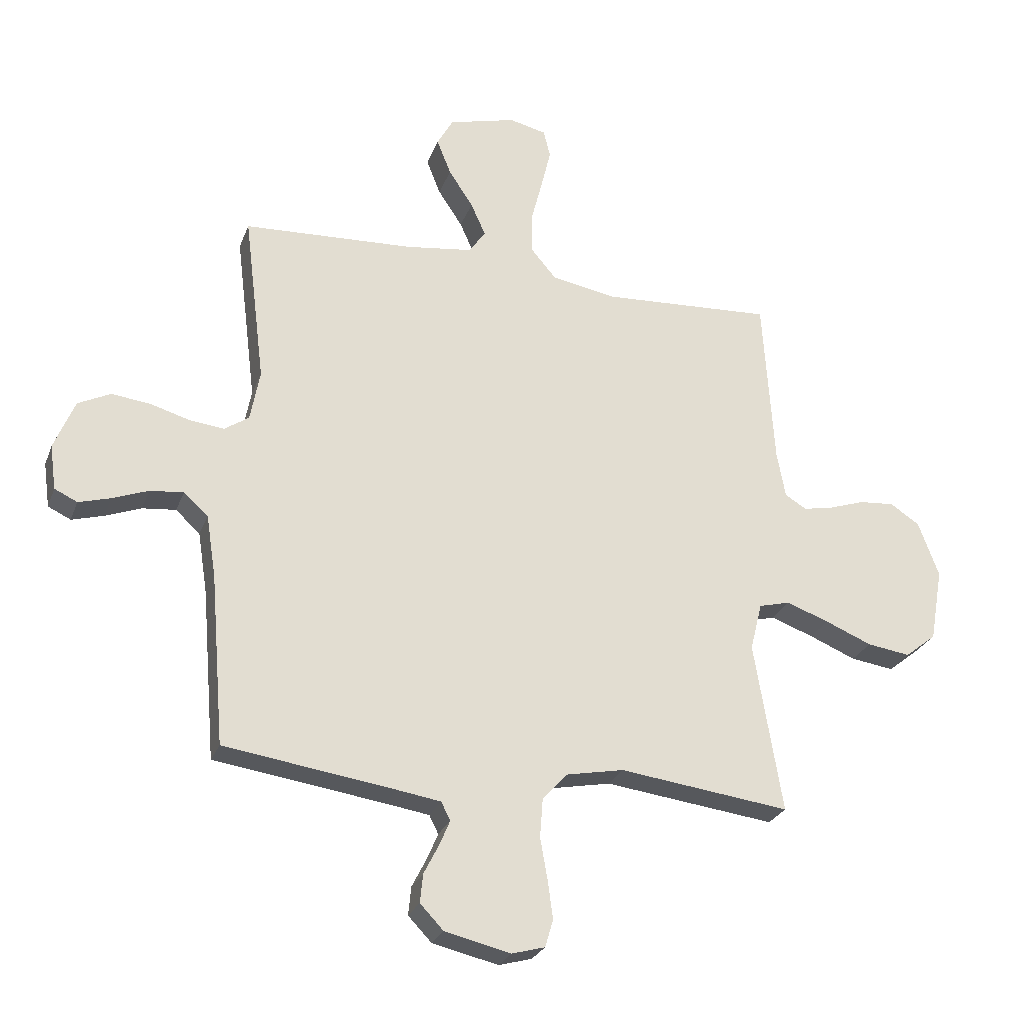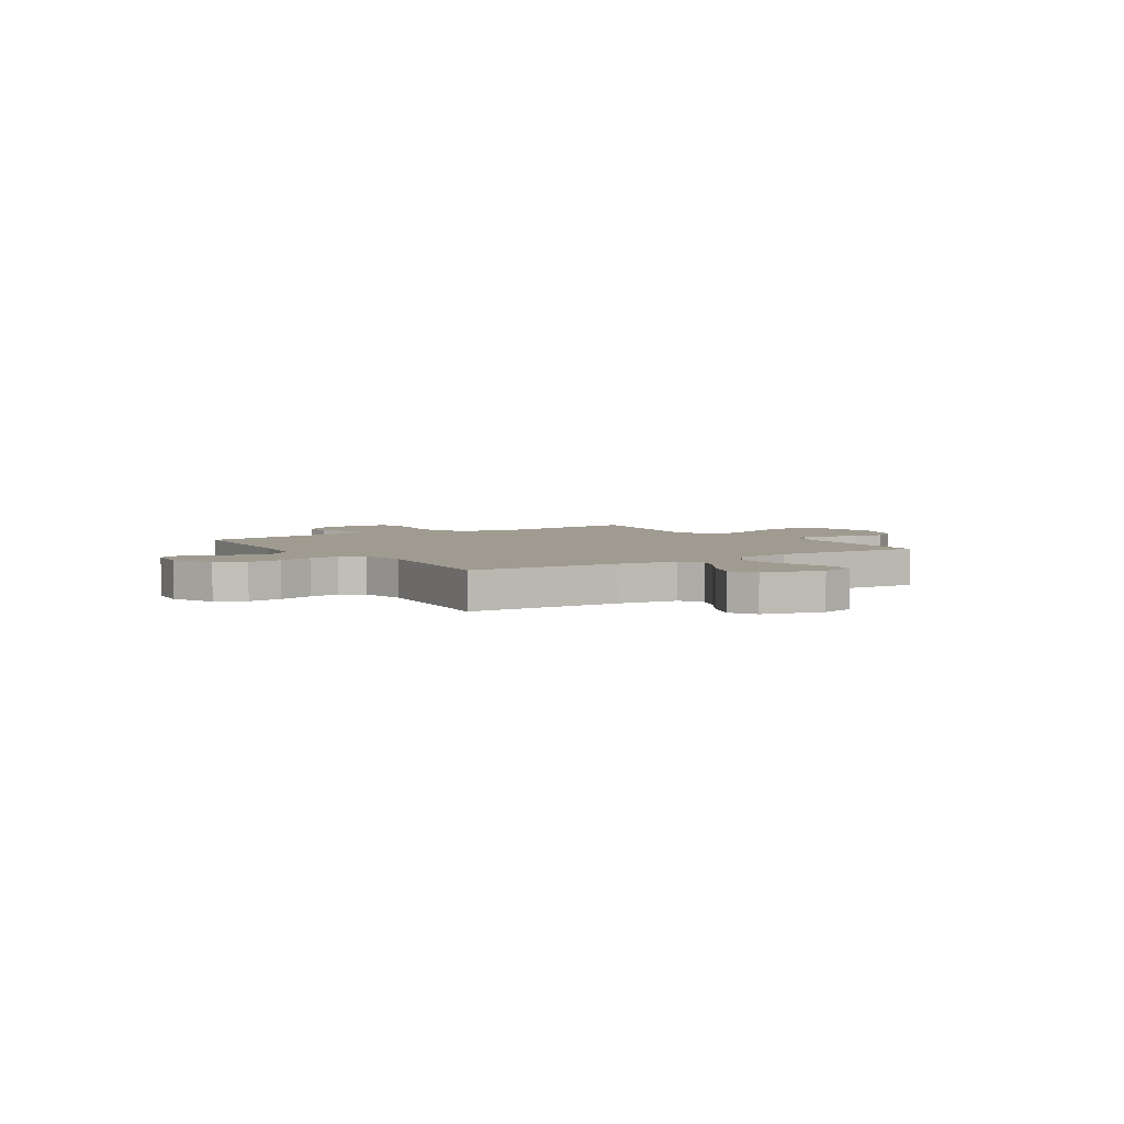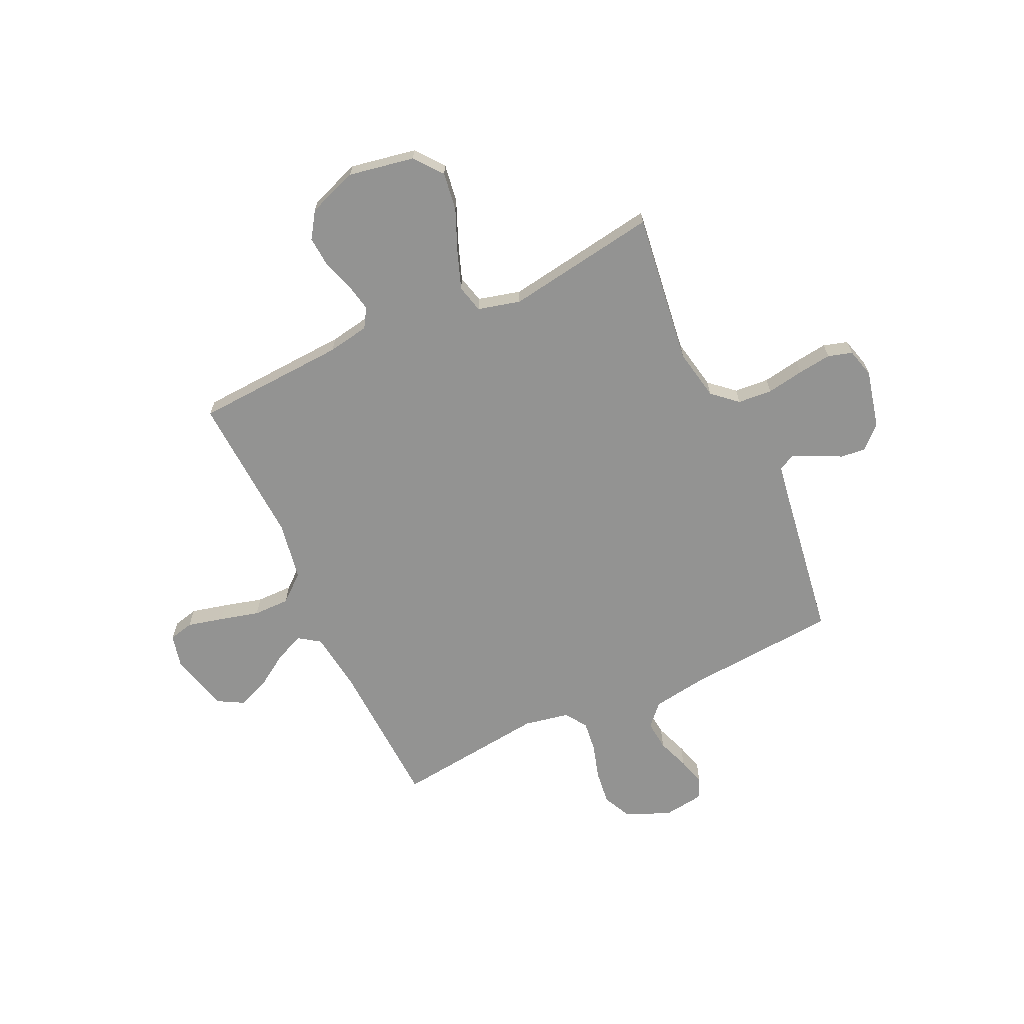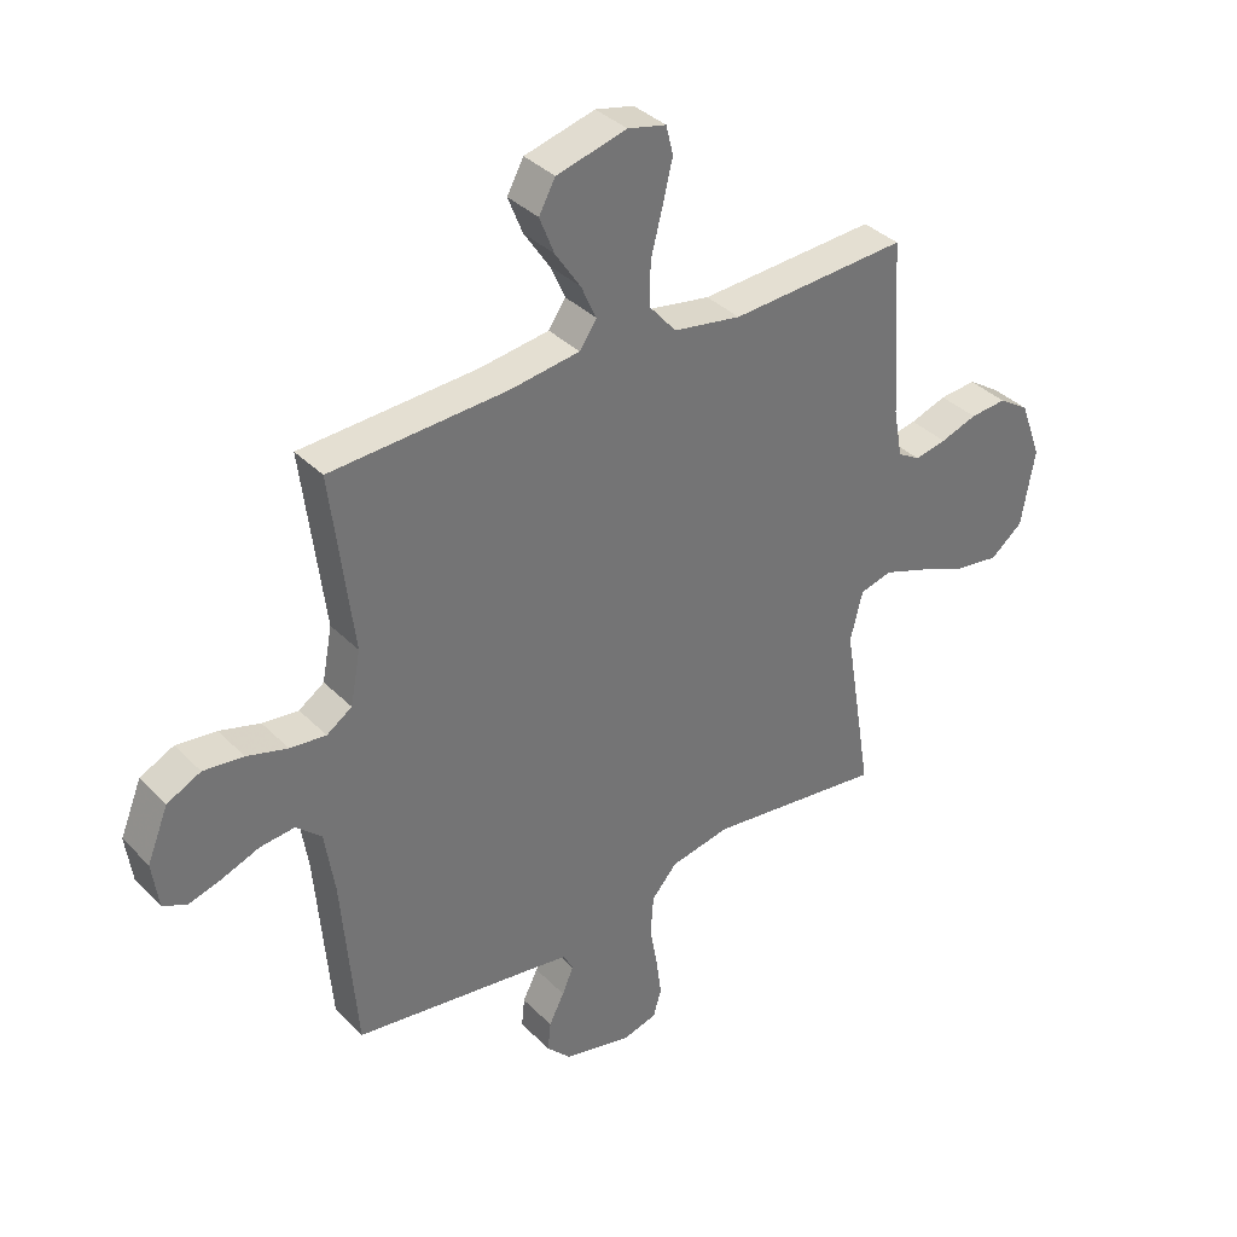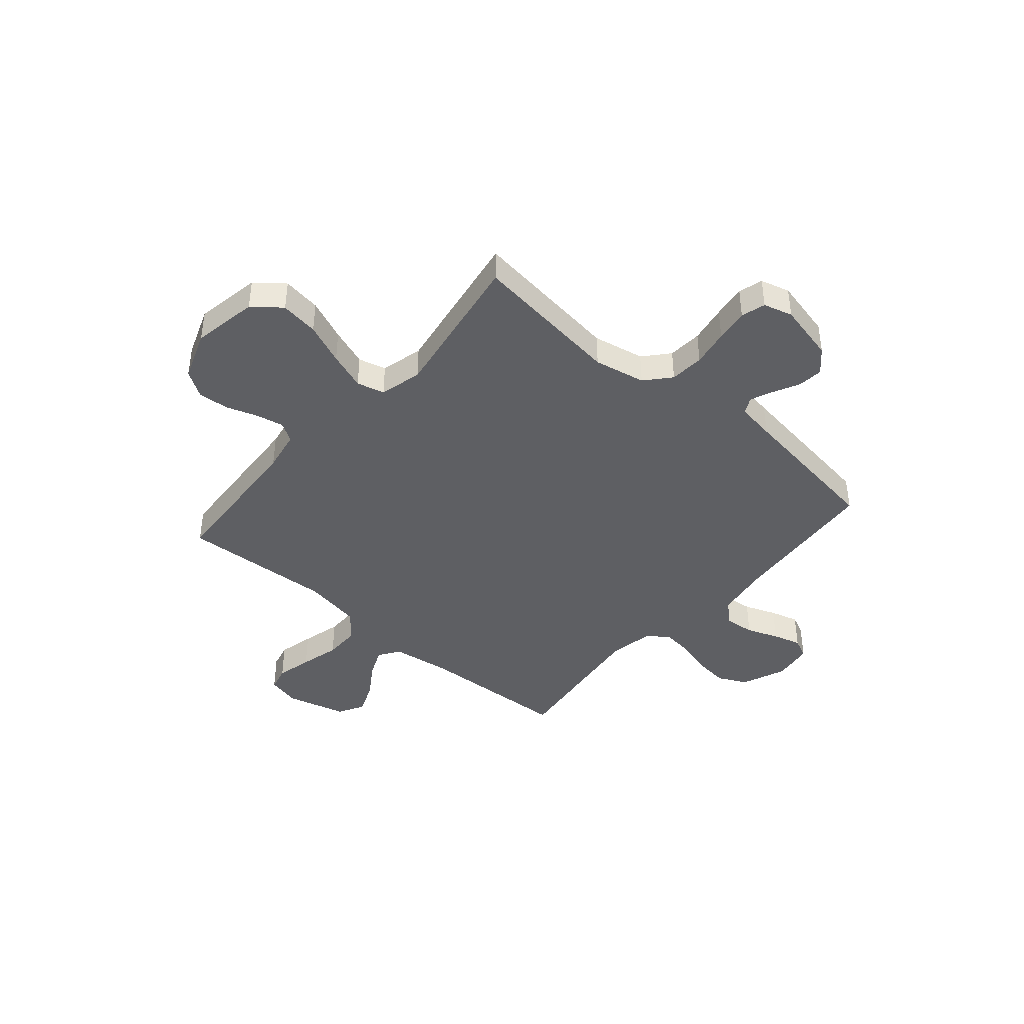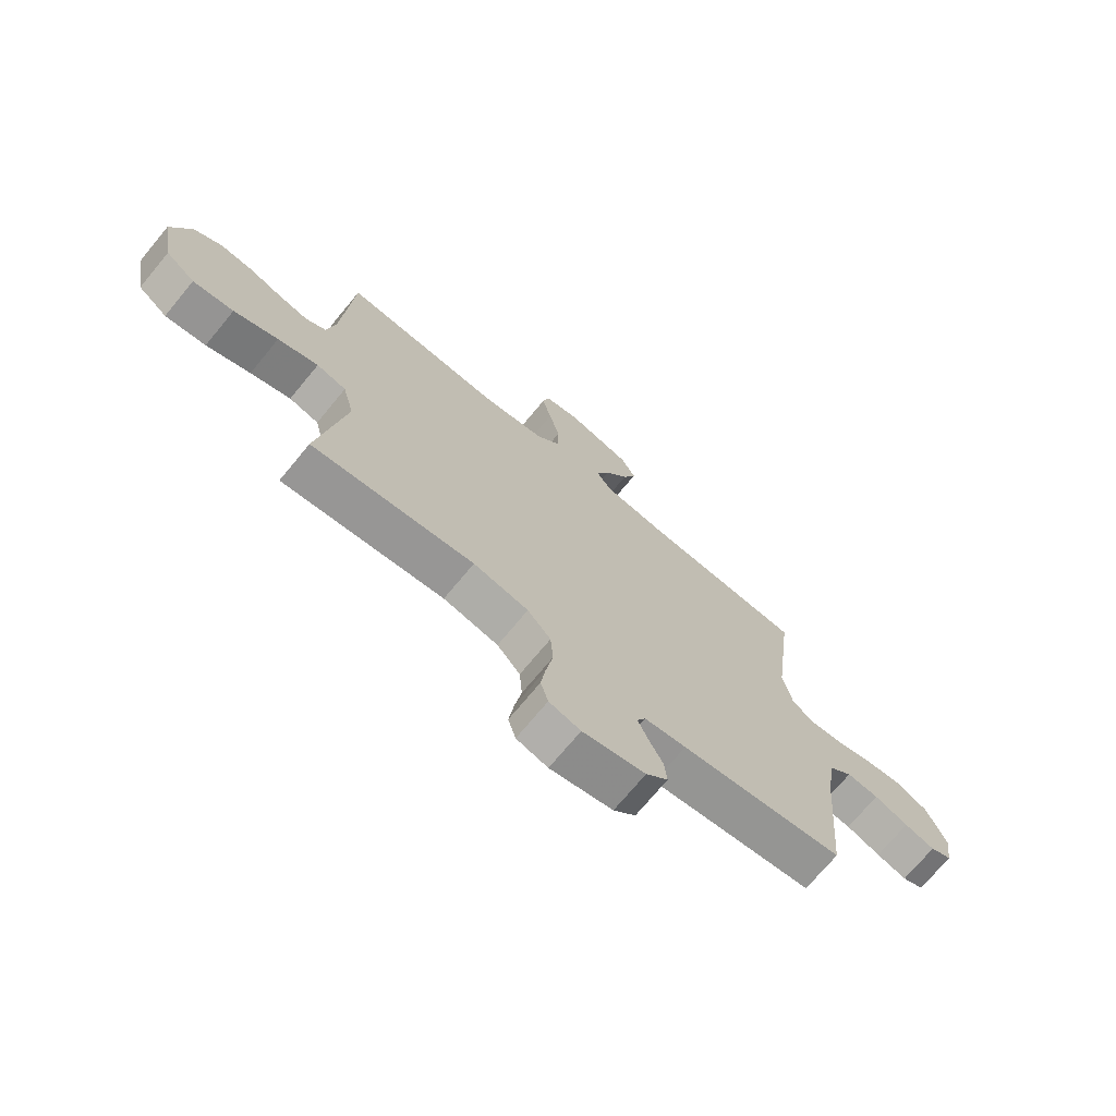
<metadata>
{"format":"obj","ext":"obj","renderer":"f3d","projection":"perspective","resolution":1024,"background":"white","views":[{"elev":-26.4,"azim":-18.0,"up":"+Z"},{"elev":4.1,"azim":-33.6,"up":"+Y"},{"elev":-66.7,"azim":114.7,"up":"+Y"},{"elev":36.2,"azim":-37.9,"up":"+Z"},{"elev":-41.9,"azim":139.3,"up":"+Y"},{"elev":-72.1,"azim":140.4,"up":"+Z"}]}
</metadata>
<code>
v -0.5 0.07 -0.5
v -0.525 0.07 -0.2
v -0.542 0.07 -0.091
v -0.585 0.07 -0.052
v -0.644 0.07 -0.058
v -0.707 0.07 -0.082
v -0.763 0.07 -0.098
v -0.803 0.07 -0.079
v -0.814 0.07 0
v -0.778 0.07 0.088
v -0.721 0.07 0.116
v -0.653 0.07 0.108
v -0.584 0.07 0.088
v -0.523 0.07 0.081
v -0.48 0.07 0.11
v -0.463 0.07 0.2
v -0.5 0.07 0.5
v -0.2 0.07 0.515
v -0.082 0.07 0.531
v -0.053 0.07 0.573
v -0.079 0.07 0.631
v -0.122 0.07 0.696
v -0.147 0.07 0.759
v -0.119 0.07 0.81
v 0 0.07 0.841
v 0.065 0.07 0.826
v 0.077 0.07 0.777
v 0.06 0.07 0.706
v 0.04 0.07 0.628
v 0.04 0.07 0.556
v 0.085 0.07 0.503
v 0.2 0.07 0.483
v 0.5 0.07 0.5
v 0.519 0.07 0.2
v 0.534 0.07 0.118
v 0.572 0.07 0.095
v 0.626 0.07 0.106
v 0.688 0.07 0.127
v 0.75 0.07 0.132
v 0.802 0.07 0.098
v 0.838 0.07 0
v 0.815 0.07 -0.13
v 0.76 0.07 -0.174
v 0.684 0.07 -0.163
v 0.602 0.07 -0.129
v 0.527 0.07 -0.102
v 0.472 0.07 -0.116
v 0.451 0.07 -0.2
v 0.5 0.07 -0.5
v 0.2 0.07 -0.462
v 0.098 0.07 -0.482
v 0.055 0.07 -0.531
v 0.05 0.07 -0.599
v 0.063 0.07 -0.673
v 0.072 0.07 -0.739
v 0.058 0.07 -0.787
v 0 0.07 -0.803
v -0.116 0.07 -0.776
v -0.157 0.07 -0.733
v -0.152 0.07 -0.683
v -0.126 0.07 -0.632
v -0.107 0.07 -0.587
v -0.123 0.07 -0.555
v -0.2 0.07 -0.543
v -0.5 0 -0.5
v -0.525 0 -0.2
v -0.542 0 -0.091
v -0.585 0 -0.052
v -0.644 0 -0.058
v -0.707 0 -0.082
v -0.763 0 -0.098
v -0.803 0 -0.079
v -0.814 0 0
v -0.778 0 0.088
v -0.721 0 0.116
v -0.653 0 0.108
v -0.584 0 0.088
v -0.523 0 0.081
v -0.48 0 0.11
v -0.463 0 0.2
v -0.5 0 0.5
v -0.2 0 0.515
v -0.082 0 0.531
v -0.053 0 0.573
v -0.079 0 0.631
v -0.122 0 0.696
v -0.147 0 0.759
v -0.119 0 0.81
v 0 0 0.841
v 0.065 0 0.826
v 0.077 0 0.777
v 0.06 0 0.706
v 0.04 0 0.628
v 0.04 0 0.556
v 0.085 0 0.503
v 0.2 0 0.483
v 0.5 0 0.5
v 0.519 0 0.2
v 0.534 0 0.118
v 0.572 0 0.095
v 0.626 0 0.106
v 0.688 0 0.127
v 0.75 0 0.132
v 0.802 0 0.098
v 0.838 0 0
v 0.815 0 -0.13
v 0.76 0 -0.174
v 0.684 0 -0.163
v 0.602 0 -0.129
v 0.527 0 -0.102
v 0.472 0 -0.116
v 0.451 0 -0.2
v 0.5 0 -0.5
v 0.2 0 -0.462
v 0.098 0 -0.482
v 0.055 0 -0.531
v 0.05 0 -0.599
v 0.063 0 -0.673
v 0.072 0 -0.739
v 0.058 0 -0.787
v 0 0 -0.803
v -0.116 0 -0.776
v -0.157 0 -0.733
v -0.152 0 -0.683
v -0.126 0 -0.632
v -0.107 0 -0.587
v -0.123 0 -0.555
v -0.2 0 -0.543
f 59 60 61
f 58 59 61
f 57 58 61
f 56 57 61
f 55 56 61
f 54 55 61
f 53 54 61
f 52 53 61 62
f 51 52 62 63
f 48 49 50
f 47 48 50 51
f 43 44 45
f 42 43 45
f 41 42 45
f 40 41 45
f 39 40 45
f 38 39 45
f 37 38 45
f 36 37 45 46
f 35 36 46 47
f 32 33 34
f 51 63 64
f 47 51 64
f 35 47 64
f 34 35 64
f 32 34 64
f 31 32 64
f 27 28 29
f 26 27 29
f 25 26 29
f 24 25 29
f 23 24 29
f 22 23 29
f 21 22 29
f 16 17 18
f 15 16 18 19
f 11 12 13
f 10 11 13
f 9 10 13
f 8 9 13
f 7 8 13
f 6 7 13
f 5 6 13
f 4 5 13 14
f 3 4 14 15
f 64 1 2
f 31 64 2
f 30 31 2
f 20 21 29 30
f 19 20 30 2
f 2 3 15 19
f 125 124 123
f 125 123 122
f 125 122 121
f 125 121 120
f 125 120 119
f 125 119 118
f 125 118 117
f 126 125 117 116
f 127 126 116 115
f 114 113 112
f 115 114 112 111
f 109 108 107
f 109 107 106
f 109 106 105
f 109 105 104
f 109 104 103
f 109 103 102
f 109 102 101
f 110 109 101 100
f 111 110 100 99
f 98 97 96
f 128 127 115
f 128 115 111
f 128 111 99
f 128 99 98
f 128 98 96
f 128 96 95
f 93 92 91
f 93 91 90
f 93 90 89
f 93 89 88
f 93 88 87
f 93 87 86
f 93 86 85
f 82 81 80
f 83 82 80 79
f 77 76 75
f 77 75 74
f 77 74 73
f 77 73 72
f 77 72 71
f 77 71 70
f 77 70 69
f 78 77 69 68
f 79 78 68 67
f 66 65 128
f 66 128 95
f 66 95 94
f 94 93 85 84
f 66 94 84 83
f 83 79 67 66
f 1 65 66 2
f 2 66 67 3
f 3 67 68 4
f 4 68 69 5
f 5 69 70 6
f 6 70 71 7
f 7 71 72 8
f 8 72 73 9
f 9 73 74 10
f 10 74 75 11
f 11 75 76 12
f 12 76 77 13
f 13 77 78 14
f 14 78 79 15
f 15 79 80 16
f 16 80 81 17
f 17 81 82 18
f 18 82 83 19
f 19 83 84 20
f 20 84 85 21
f 21 85 86 22
f 22 86 87 23
f 23 87 88 24
f 24 88 89 25
f 25 89 90 26
f 26 90 91 27
f 27 91 92 28
f 28 92 93 29
f 29 93 94 30
f 30 94 95 31
f 31 95 96 32
f 32 96 97 33
f 33 97 98 34
f 34 98 99 35
f 35 99 100 36
f 36 100 101 37
f 37 101 102 38
f 38 102 103 39
f 39 103 104 40
f 40 104 105 41
f 41 105 106 42
f 42 106 107 43
f 43 107 108 44
f 44 108 109 45
f 45 109 110 46
f 46 110 111 47
f 47 111 112 48
f 48 112 113 49
f 49 113 114 50
f 50 114 115 51
f 51 115 116 52
f 52 116 117 53
f 53 117 118 54
f 54 118 119 55
f 55 119 120 56
f 56 120 121 57
f 57 121 122 58
f 58 122 123 59
f 59 123 124 60
f 60 124 125 61
f 61 125 126 62
f 62 126 127 63
f 63 127 128 64
f 64 128 65 1

</code>
